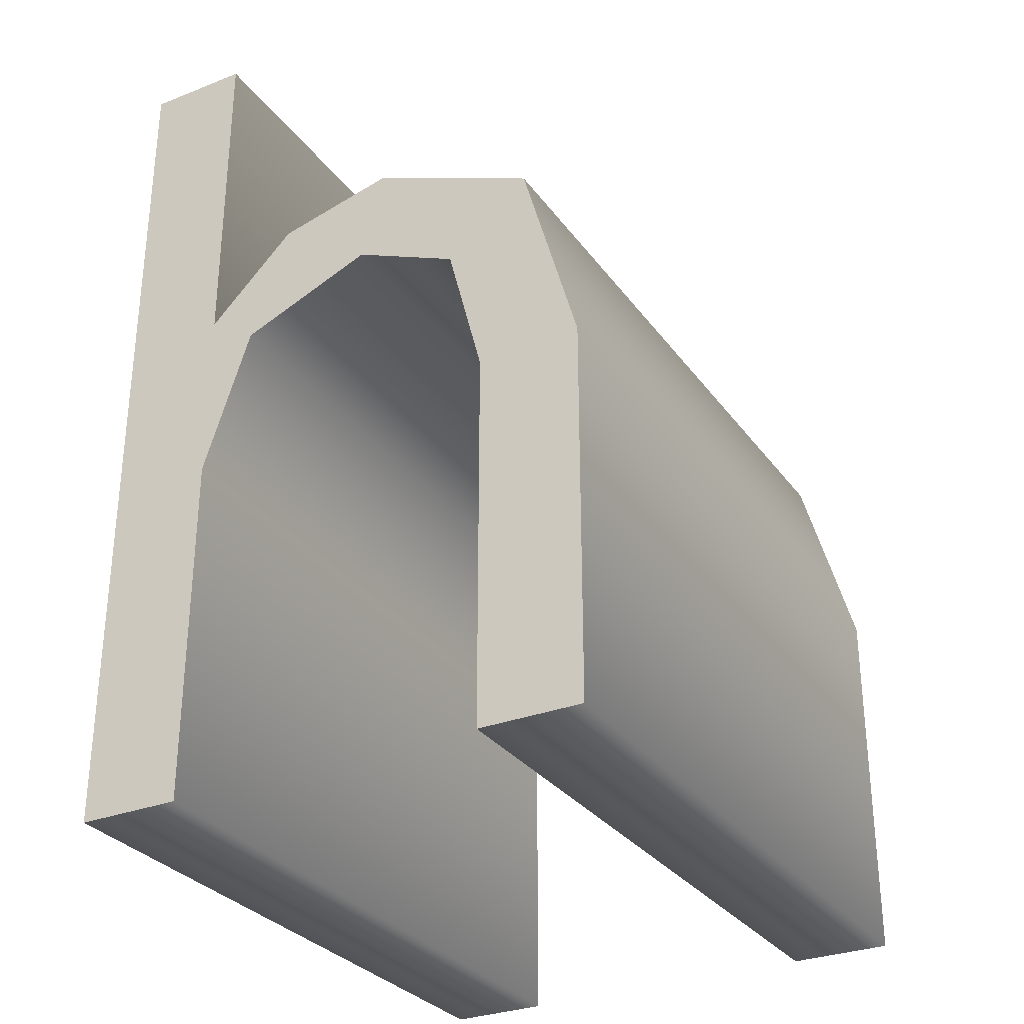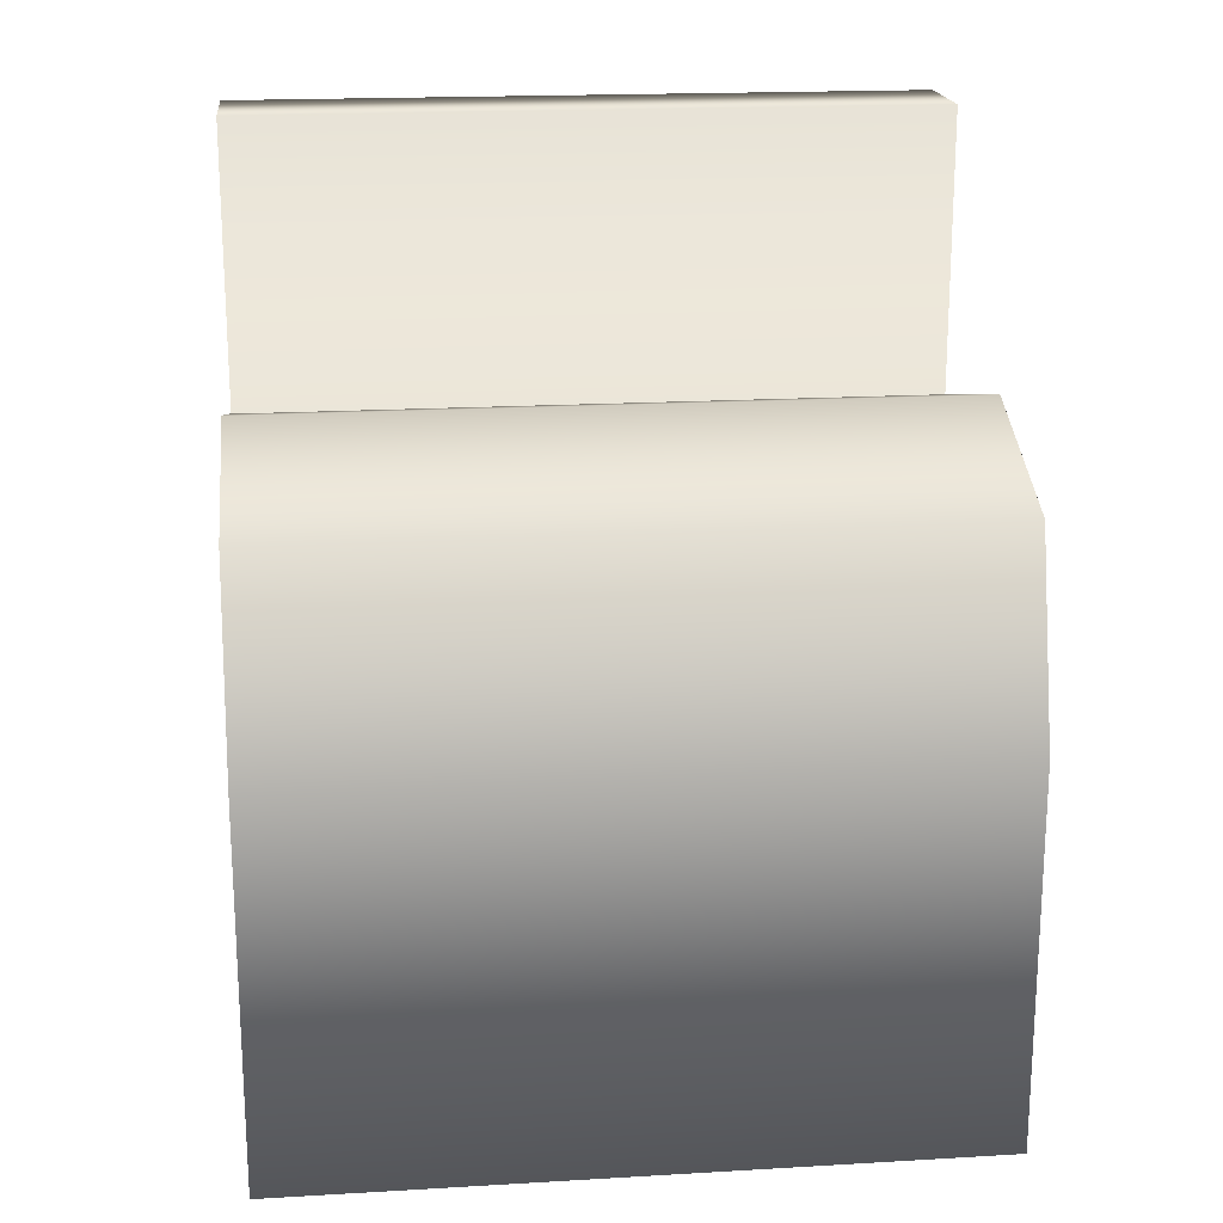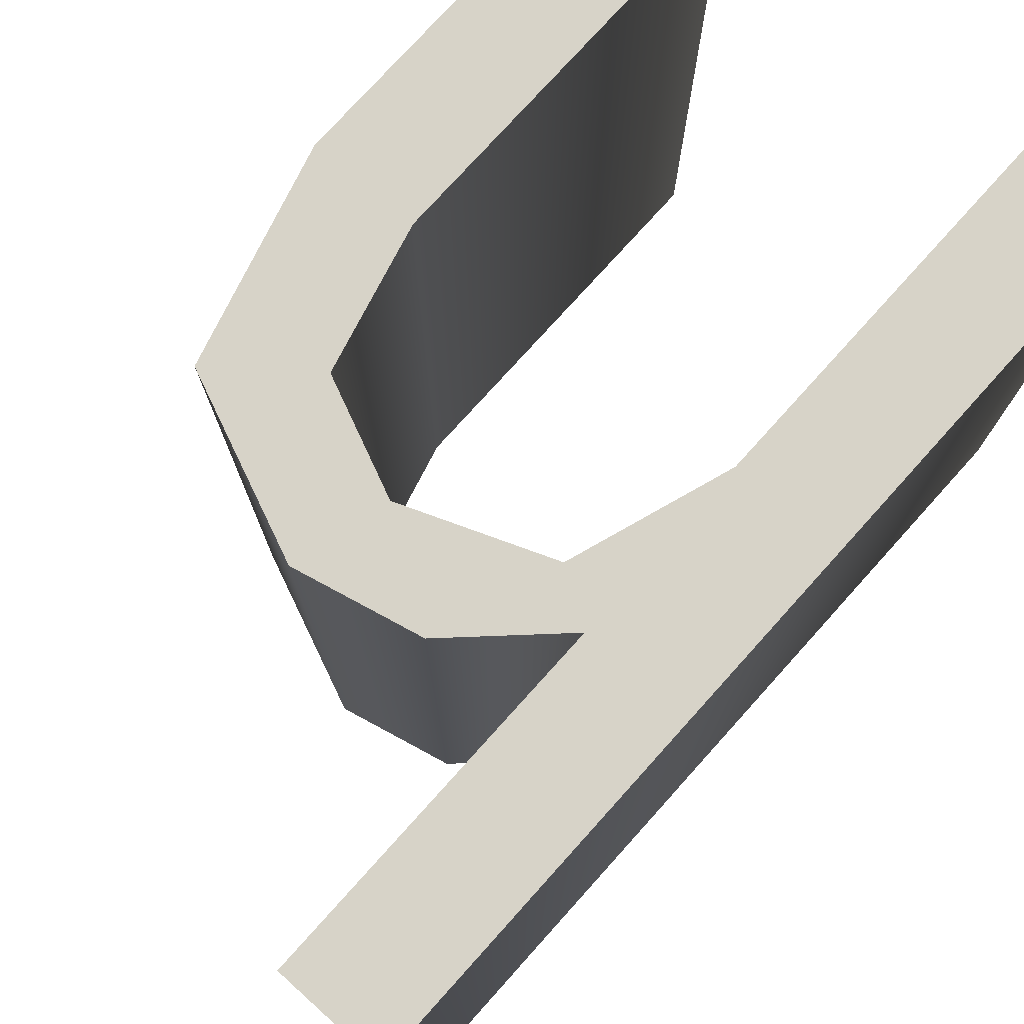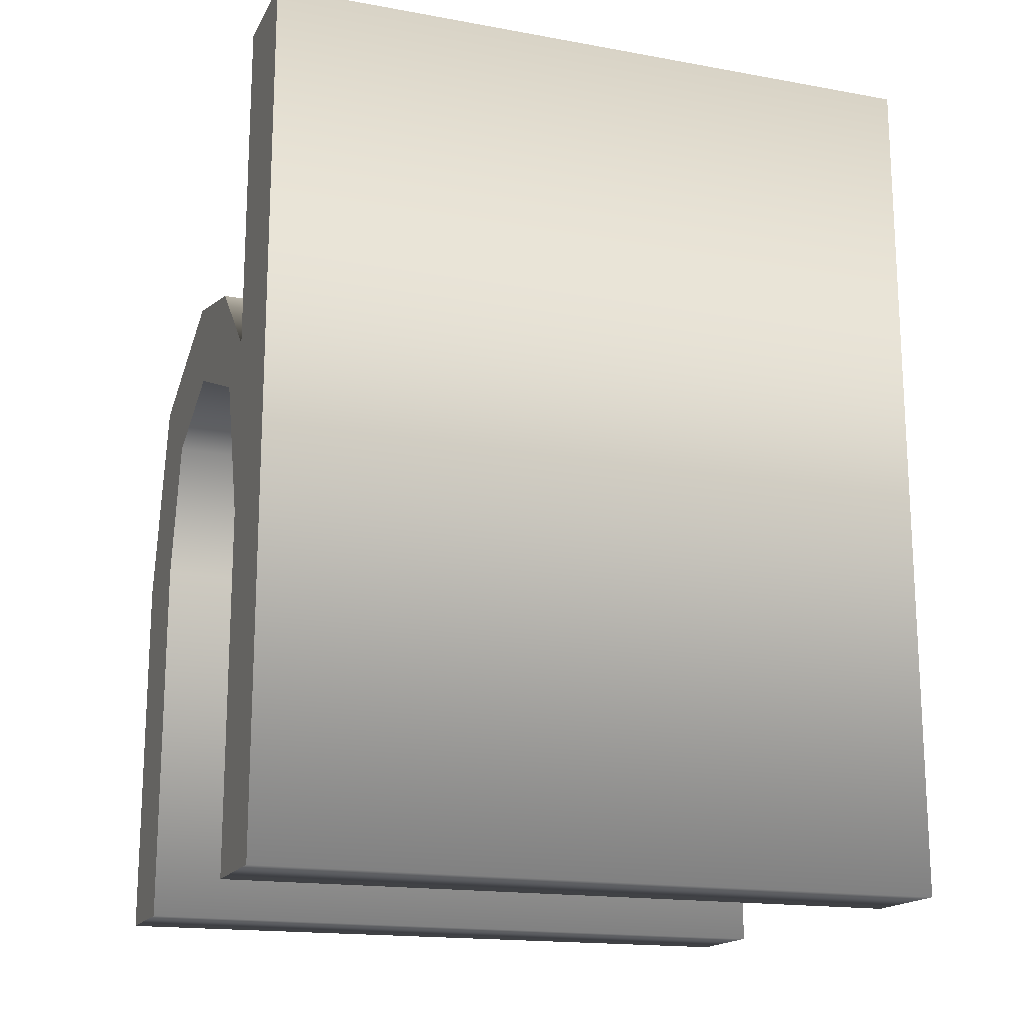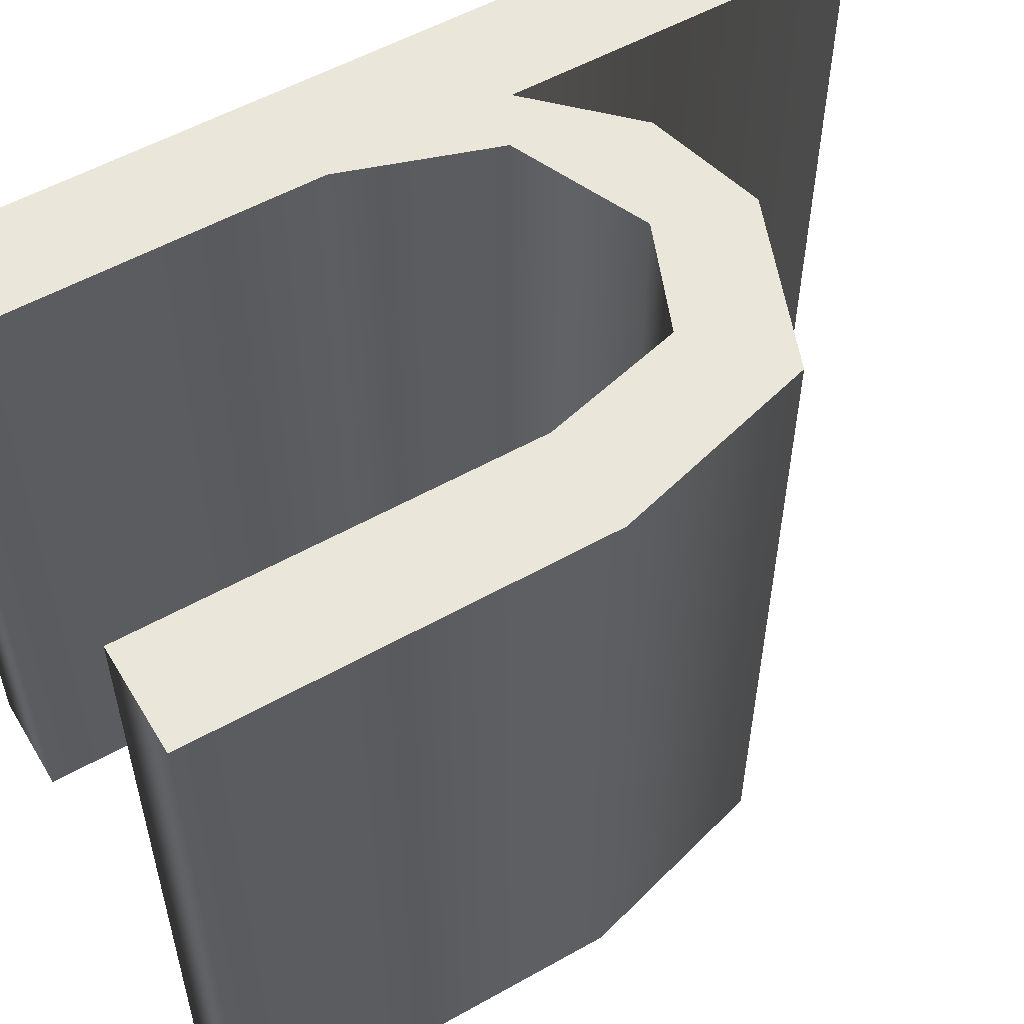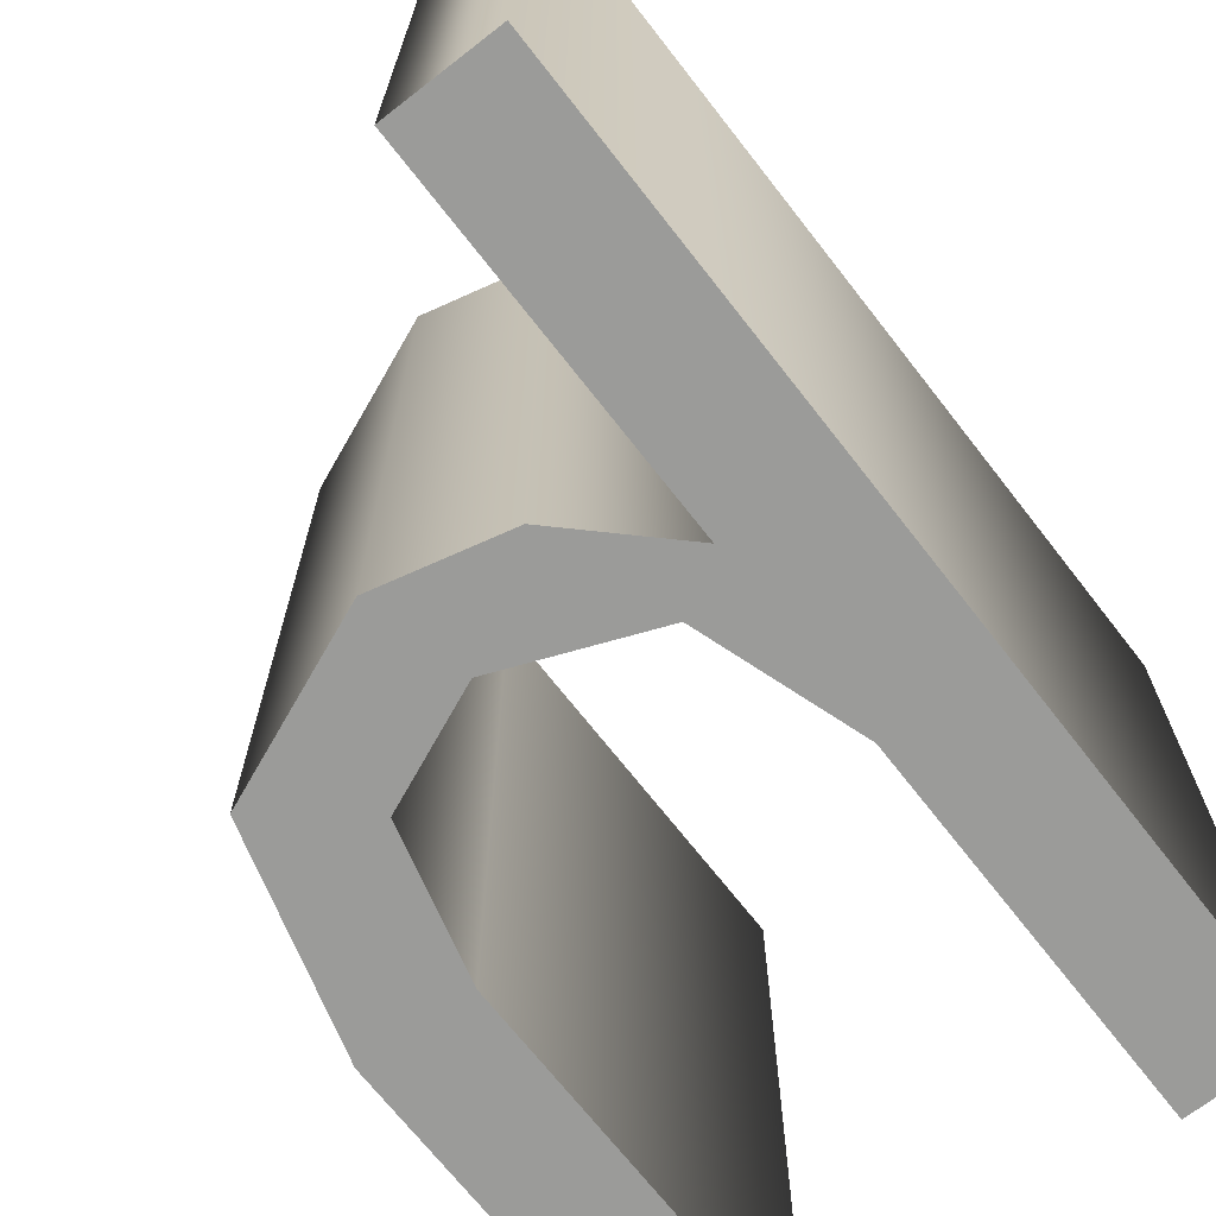
<metadata>
{"format":"obj","ext":"obj","renderer":"f3d","projection":"perspective","resolution":1024,"background":"white","views":[{"elev":-30.5,"azim":29.4,"up":"+Y"},{"elev":18.9,"azim":83.7,"up":"+Y"},{"elev":76.6,"azim":-138.0,"up":"+Z"},{"elev":-17.0,"azim":-110.0,"up":"+Y"},{"elev":54.9,"azim":59.3,"up":"+Z"},{"elev":-69.6,"azim":-142.1,"up":"+Z"}]}
</metadata>
<code>
o h_Text.231
v -0.313 -0.3476 0.3949
v -0.199 0.6118 0.3949
v -0.313 0.6118 0.3949
v -0.199 0.2357 0.3949
v -0.1031 0.3288 0.3949
v 0.2043 0.2859 0.3949
v 0.02426 0.3596 0.3949
v -0.001026 0.261 0.3949
v 0.1137 0.2123 0.3949
v 0.2653 0.0692 0.3949
v -0.1459 0.2024 0.3949
v -0.199 0.04269 0.3949
v 0.1519 0.0655 0.3949
v 0.2653 -0.3476 0.3949
v 0.1519 -0.3476 0.3949
v -0.199 -0.3476 0.3949
v 0.2043 0.2859 0.3949
v 0.2653 0.0692 0.3949
v 0.2653 0.0692 -0.3631
v 0.2043 0.2859 -0.3631
v 0.2653 -0.3476 0.3949
v 0.2653 -0.3476 -0.3631
v 0.1519 -0.3476 0.3949
v 0.1519 -0.3476 -0.3631
v 0.1519 0.0655 0.3949
v 0.1519 0.0655 -0.3631
v 0.1137 0.2123 0.3949
v 0.1137 0.2123 -0.3631
v -0.001026 0.261 0.3949
v -0.001026 0.261 -0.3631
v -0.1459 0.2024 0.3949
v -0.1459 0.2024 -0.3631
v -0.199 0.04269 0.3949
v -0.199 0.04269 -0.3631
v -0.199 -0.3476 0.3949
v -0.199 -0.3476 -0.3631
v -0.313 -0.3476 0.3949
v -0.313 -0.3476 -0.3631
v -0.313 0.6118 0.3949
v -0.313 0.6118 -0.3631
v -0.199 0.6118 0.3949
v -0.199 0.6118 -0.3631
v -0.199 0.2357 0.3949
v -0.199 0.2357 -0.3631
v -0.1031 0.3288 0.3949
v -0.1031 0.3288 -0.3631
v 0.02426 0.3596 0.3949
v 0.02426 0.3596 -0.3631
v -0.199 0.6118 -0.3631
v -0.313 -0.3476 -0.3631
v -0.313 0.6118 -0.3631
v -0.199 0.2357 -0.3631
v 0.2043 0.2859 -0.3631
v -0.1031 0.3288 -0.3631
v 0.02426 0.3596 -0.3631
v -0.001026 0.261 -0.3631
v 0.1137 0.2123 -0.3631
v 0.2653 0.0692 -0.3631
v -0.1459 0.2024 -0.3631
v -0.199 0.04269 -0.3631
v 0.1519 0.0655 -0.3631
v 0.2653 -0.3476 -0.3631
v 0.1519 -0.3476 -0.3631
v -0.199 -0.3476 -0.3631
f 1 2 3
f 1 4 2
f 5 6 7
f 4 8 5
f 8 6 5
f 8 9 6
f 9 10 6
f 4 11 8
f 1 12 4
f 12 11 4
f 13 10 9
f 13 14 10
f 15 14 13
f 1 16 12
f 49 50 51
f 52 50 49
f 53 54 55
f 56 52 54
f 53 56 54
f 57 56 53
f 58 57 53
f 59 52 56
f 60 50 52
f 59 60 52
f 58 61 57
f 62 61 58
f 62 63 61
f 64 50 60
f 18 20 17
f 18 22 19
f 23 22 21
f 25 24 23
f 27 26 25
f 29 28 27
f 31 30 29
f 33 32 31
f 33 36 34
f 37 36 35
f 39 38 37
f 41 40 39
f 43 42 41
f 45 44 43
f 47 46 45
f 17 48 47
f 18 19 20
f 18 21 22
f 23 24 22
f 25 26 24
f 27 28 26
f 29 30 28
f 31 32 30
f 33 34 32
f 33 35 36
f 37 38 36
f 39 40 38
f 41 42 40
f 43 44 42
f 45 46 44
f 47 48 46
f 17 20 48

</code>
